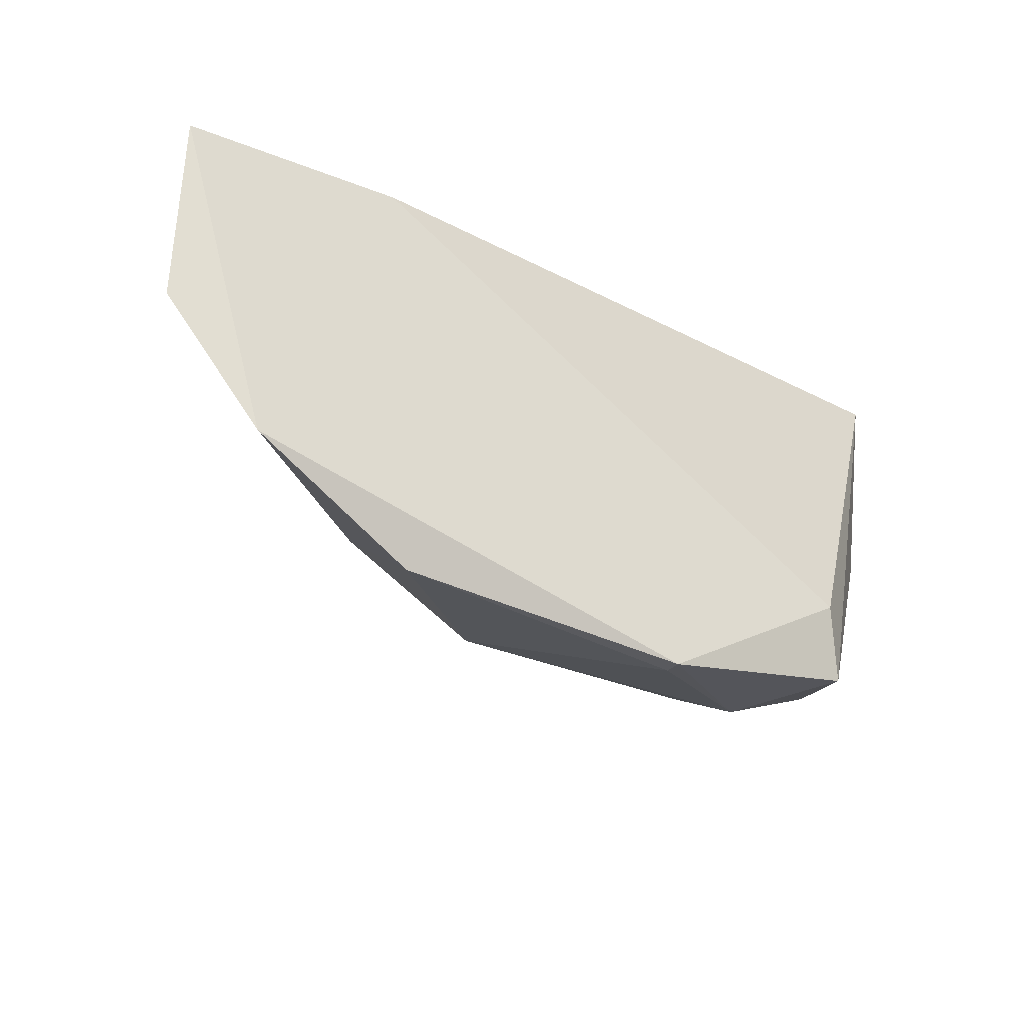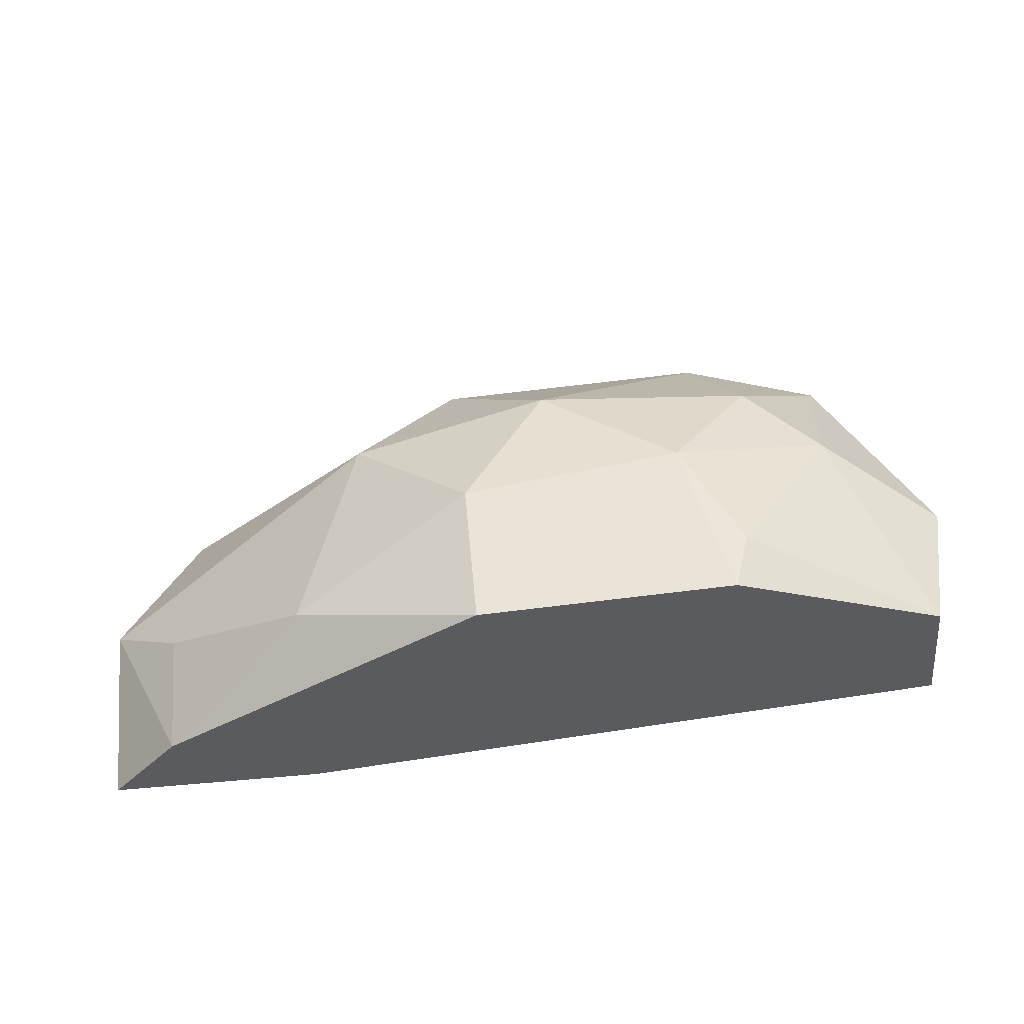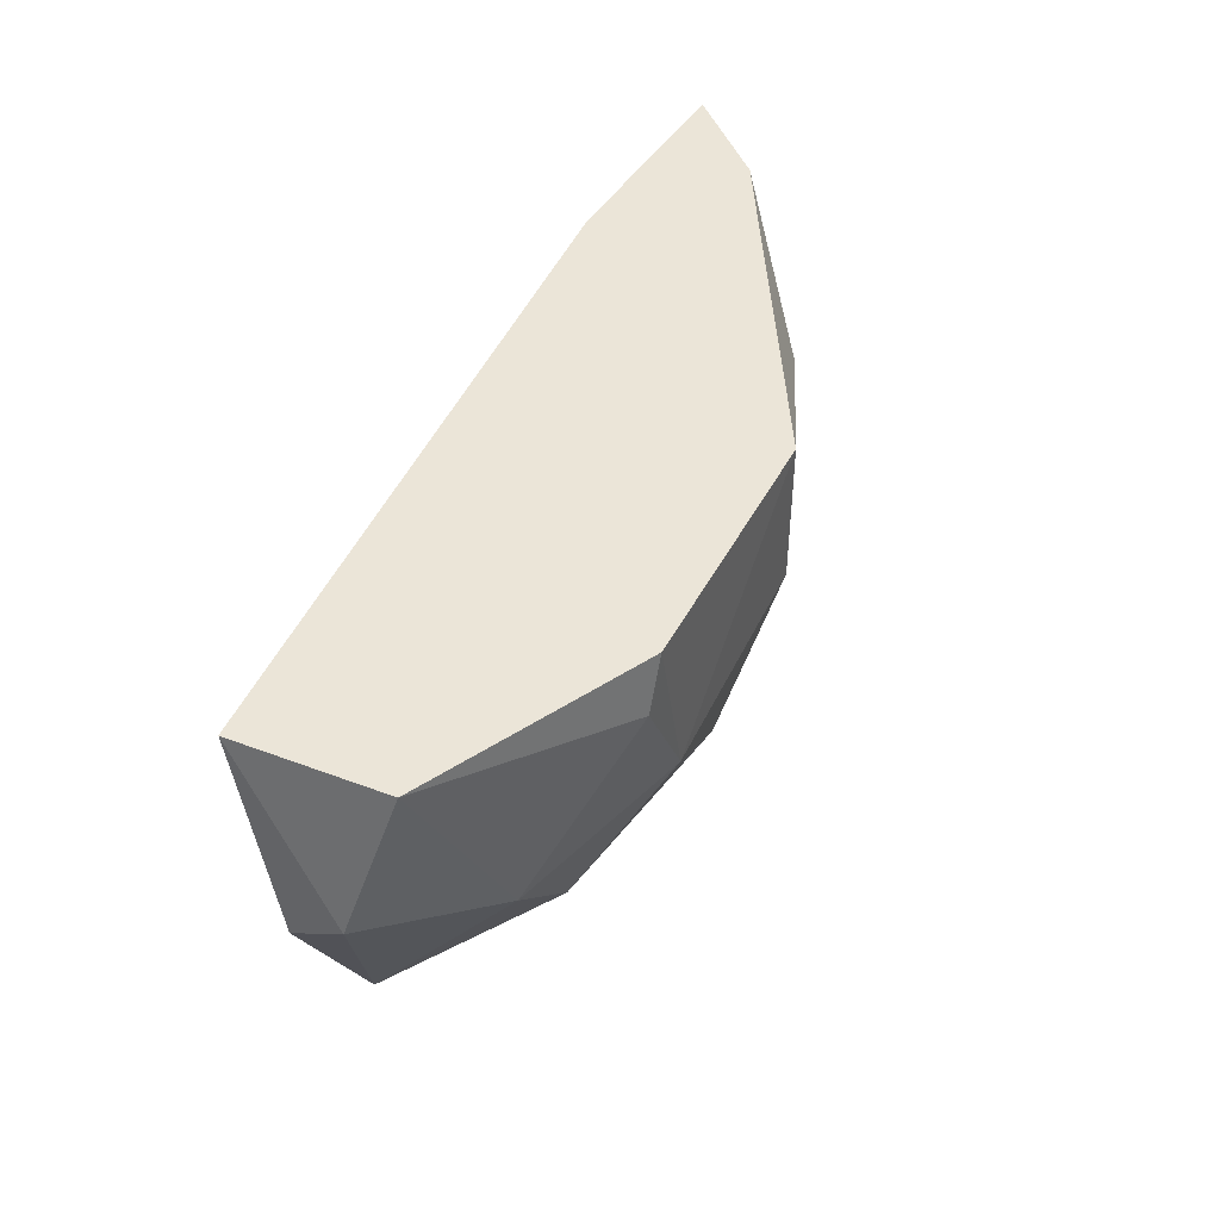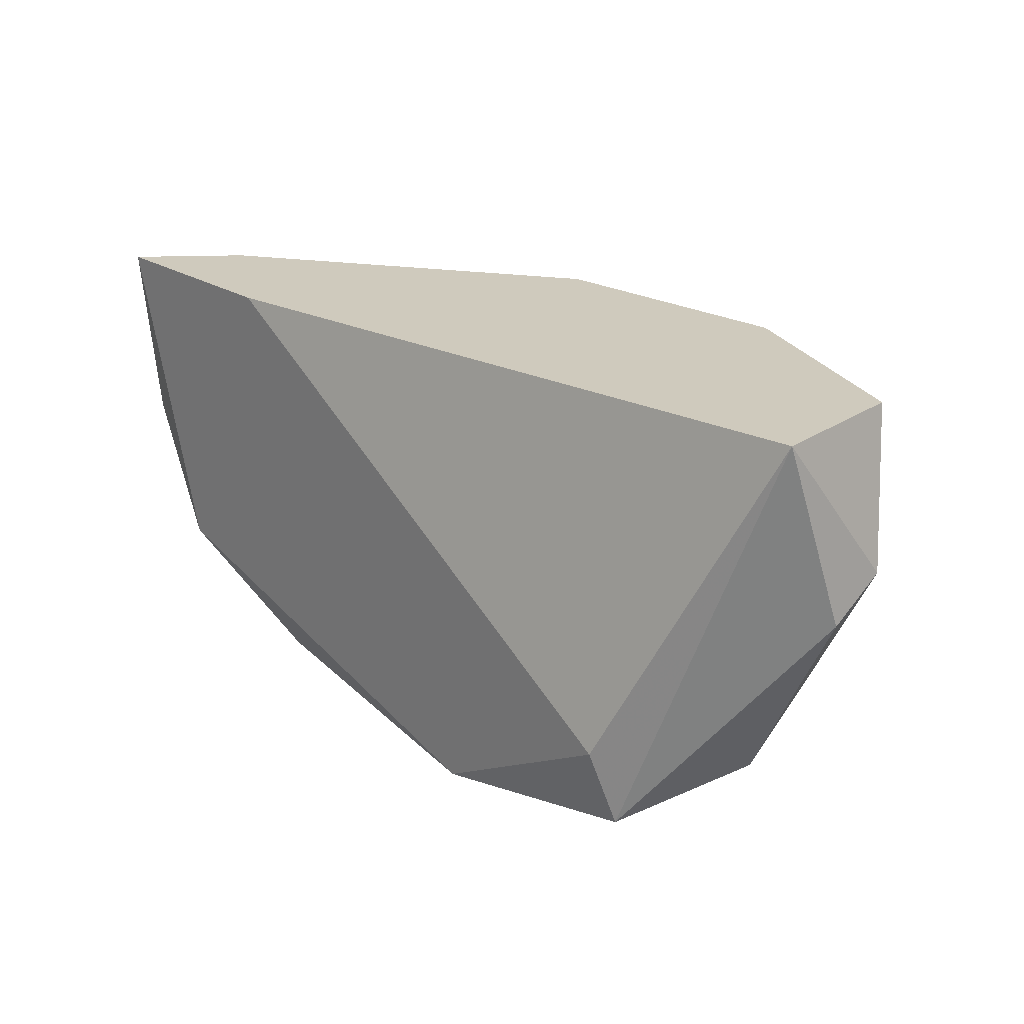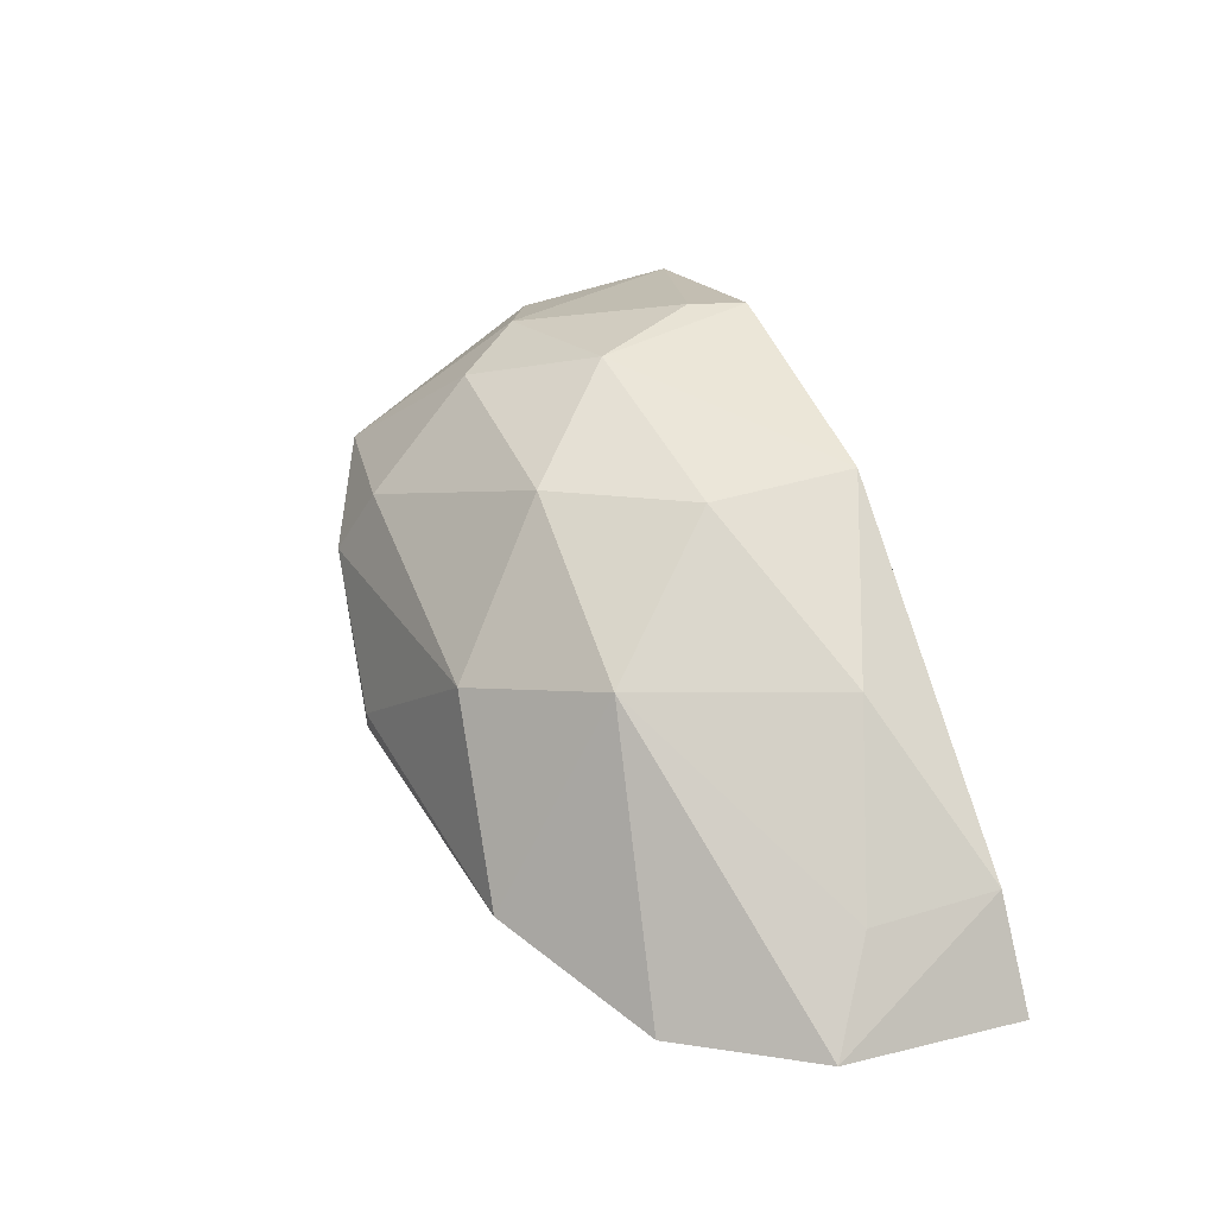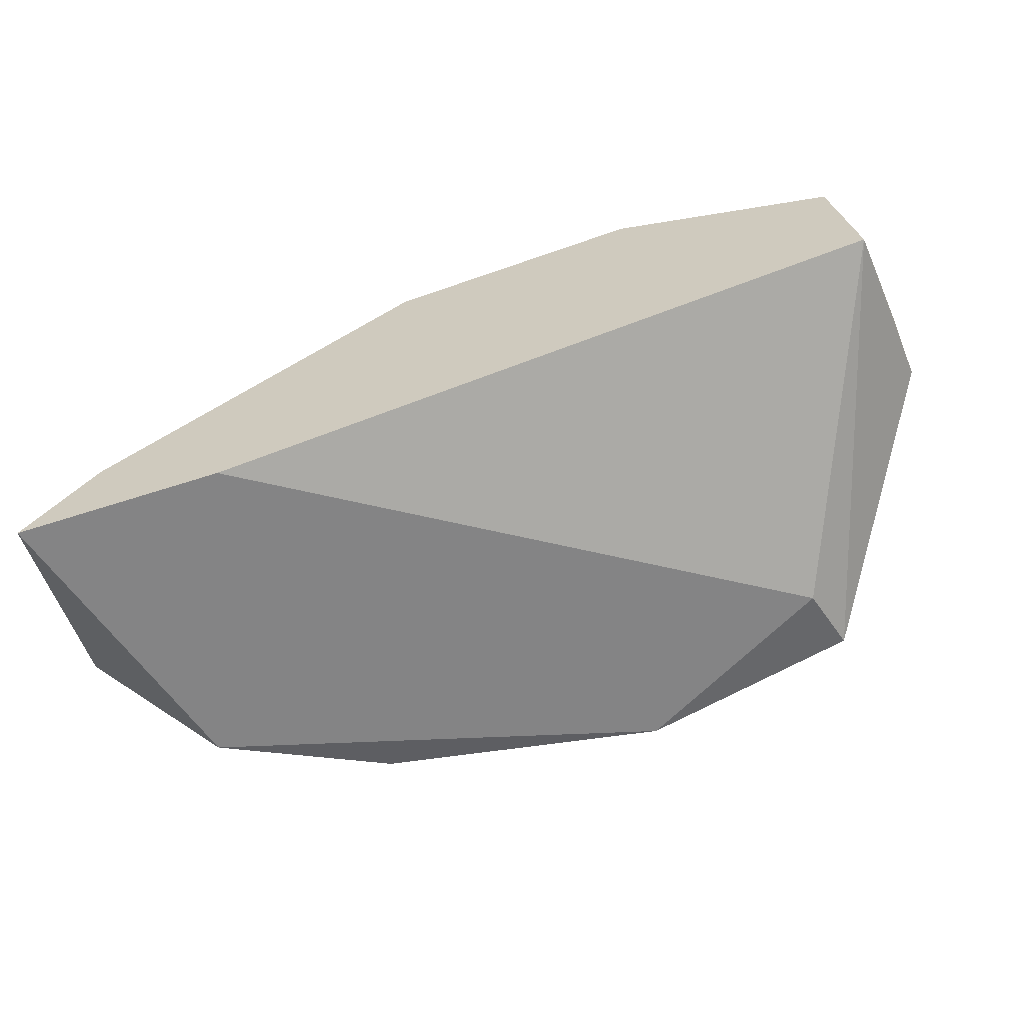
<metadata>
{"format":"obj","ext":"obj","renderer":"f3d","projection":"perspective","resolution":1024,"background":"white","views":[{"elev":-28.1,"azim":-30.8,"up":"+Z"},{"elev":55.4,"azim":-5.2,"up":"+Y"},{"elev":45.9,"azim":120.6,"up":"+Z"},{"elev":22.9,"azim":48.1,"up":"+Z"},{"elev":41.2,"azim":-110.3,"up":"+Y"},{"elev":-61.5,"azim":18.3,"up":"+Y"}]}
</metadata>
<code>
v 0.05903 0.05748 0.01952
v 0.0546 0.0461 0.006241
v 0.0546 0.04673 0.006241
v 0.03563 0.0461 0.02142
v 0.06661 0.04926 0.02142
v 0.04575 0.05368 0.01194
v 0.06408 0.05116 0.008773
v 0.04954 0.05685 0.02142
v 0.03879 0.0461 0.01067
v 0.06155 0.0461 0.01004
v 0.0527 0.05621 0.01193
v 0.06598 0.05432 0.02142
v 0.04954 0.05179 0.00814
v 0.03816 0.04926 0.01699
v 0.06282 0.05558 0.01446
v 0.04322 0.0461 0.02142
v 0.06725 0.05116 0.01509
v 0.05903 0.05242 0.00814
v 0.06219 0.04673 0.007507
v 0.04322 0.05368 0.01889
v 0.04448 0.04673 0.007508
v 0.04954 0.05685 0.01636
v 0.03563 0.04673 0.01509
v 0.06029 0.05558 0.01193
v 0.05713 0.05748 0.01572
v 0.06725 0.05305 0.01636
v 0.05966 0.04989 0.006874
v 0.03816 0.04926 0.02142
v 0.0584 0.05748 0.02142
f 17 7 26
f 5 17 26
f 15 12 26
f 7 15 26
f 1 15 25
f 15 24 25
f 24 11 25
f 11 22 25
f 22 8 25
f 2 3 27
f 12 5 26
f 3 13 27
f 8 20 28
f 13 18 27
f 19 2 27
f 7 19 27
f 4 8 28
f 20 14 28
f 23 4 28
f 14 23 28
f 12 1 29
f 8 12 29
f 1 25 29
f 18 11 24
f 18 7 27
f 7 18 24
f 15 7 24
f 5 8 16
f 14 6 23
f 25 8 29
f 2 4 9
f 4 2 10
f 8 5 12
f 6 11 13
f 1 12 15
f 8 4 16
f 4 10 16
f 10 5 16
f 10 2 19
f 5 10 19
f 13 11 18
f 7 17 19
f 6 9 23
f 9 4 23
f 6 20 22
f 20 8 22
f 17 5 19
f 6 13 21
f 11 6 22
f 9 6 21
f 2 9 21
f 3 2 21
f 6 14 20
f 13 3 21

</code>
